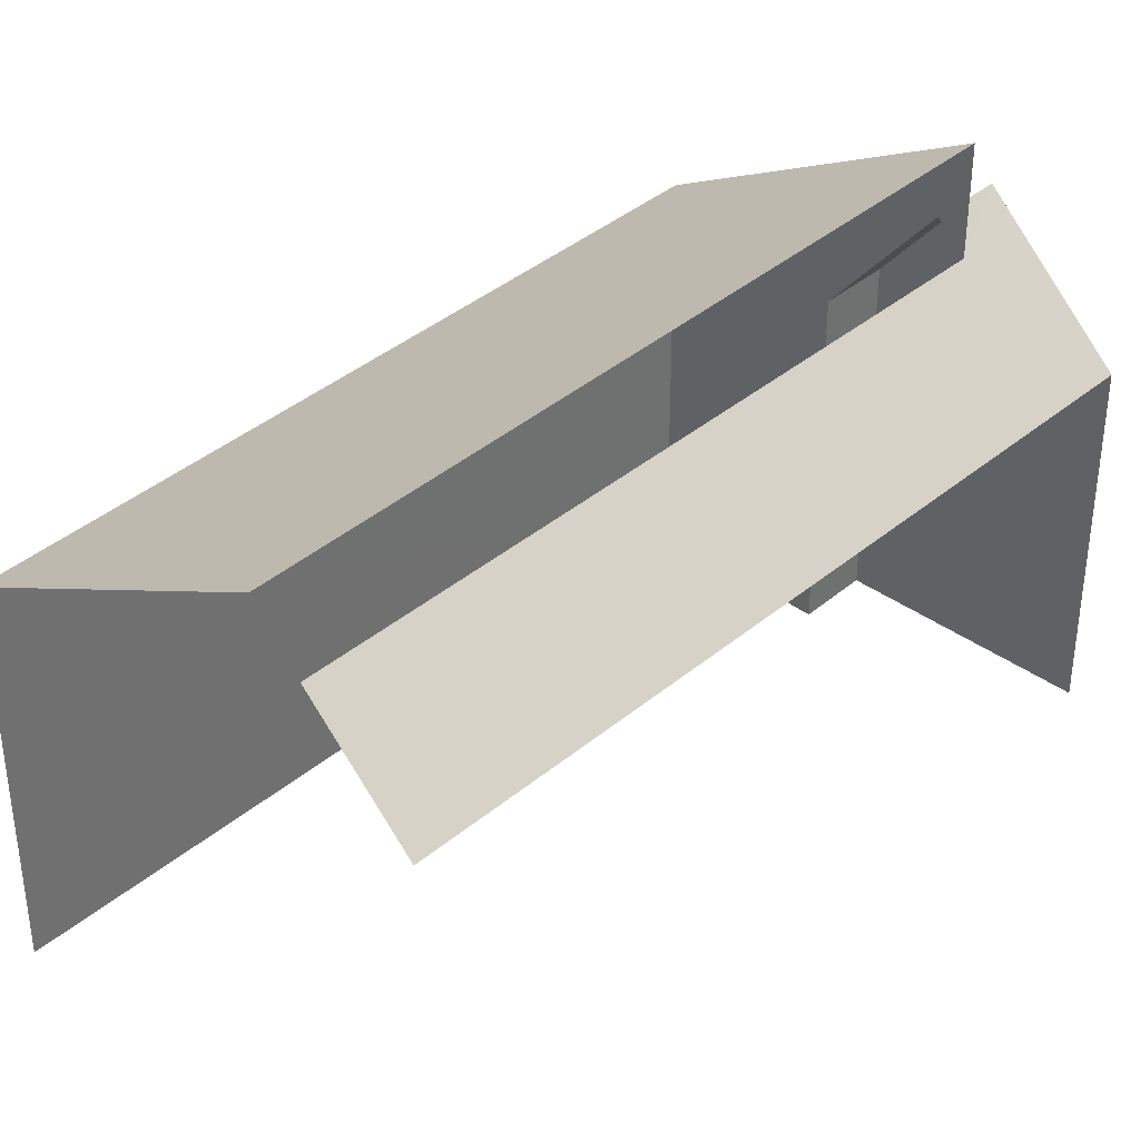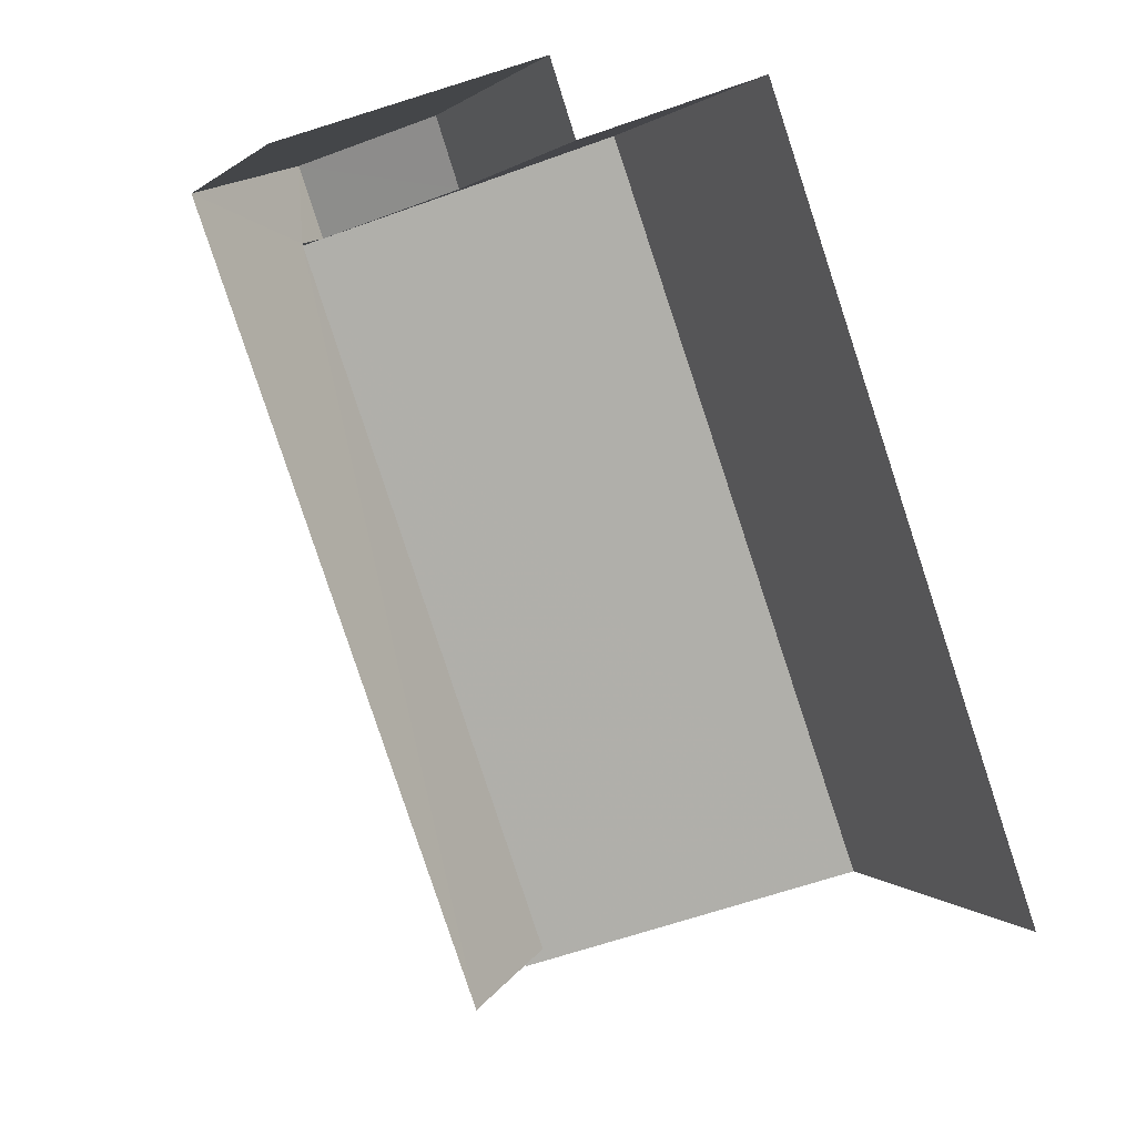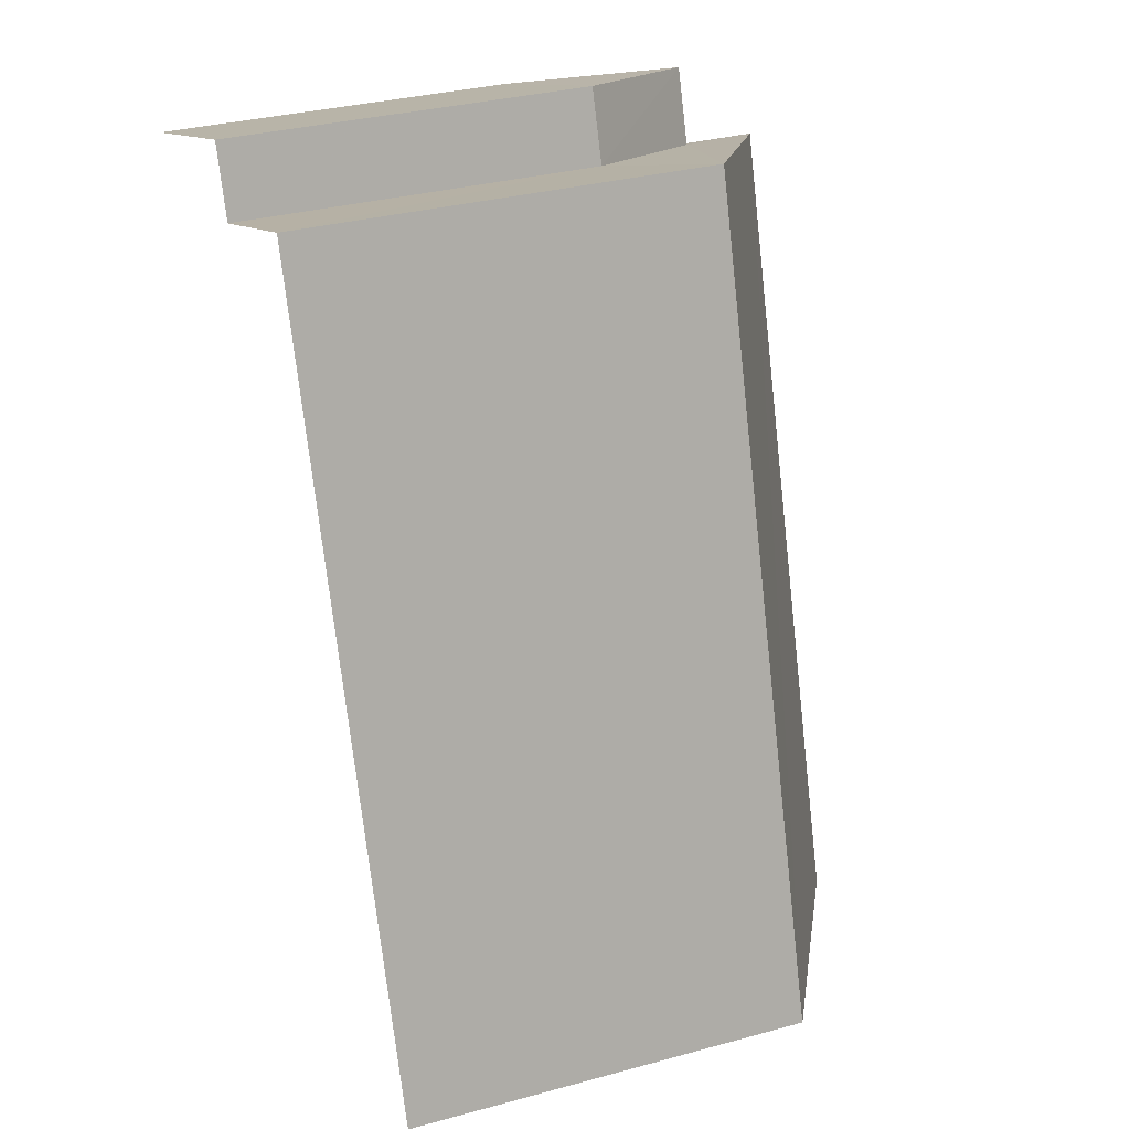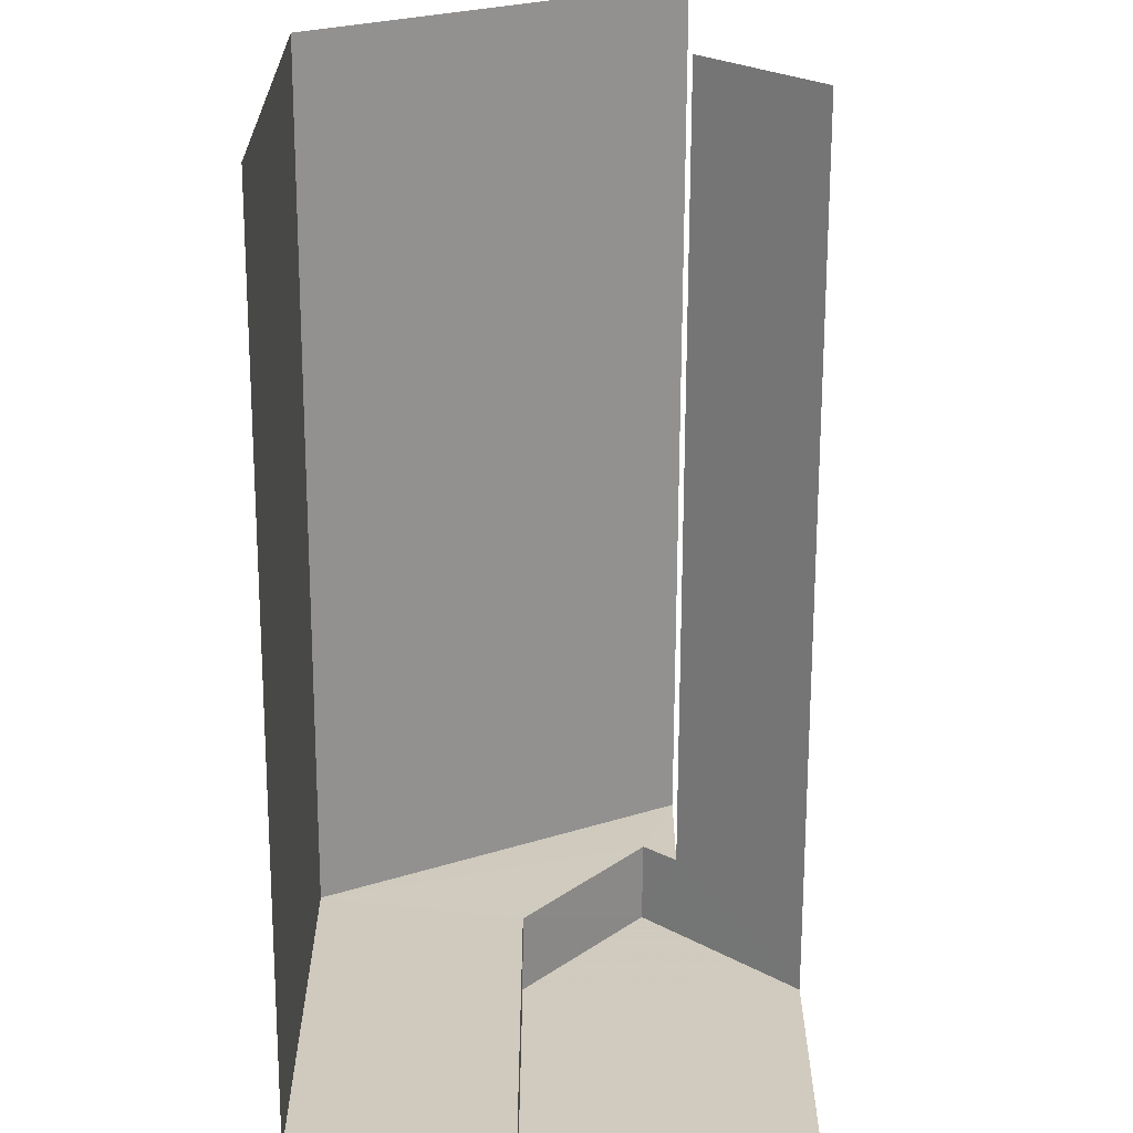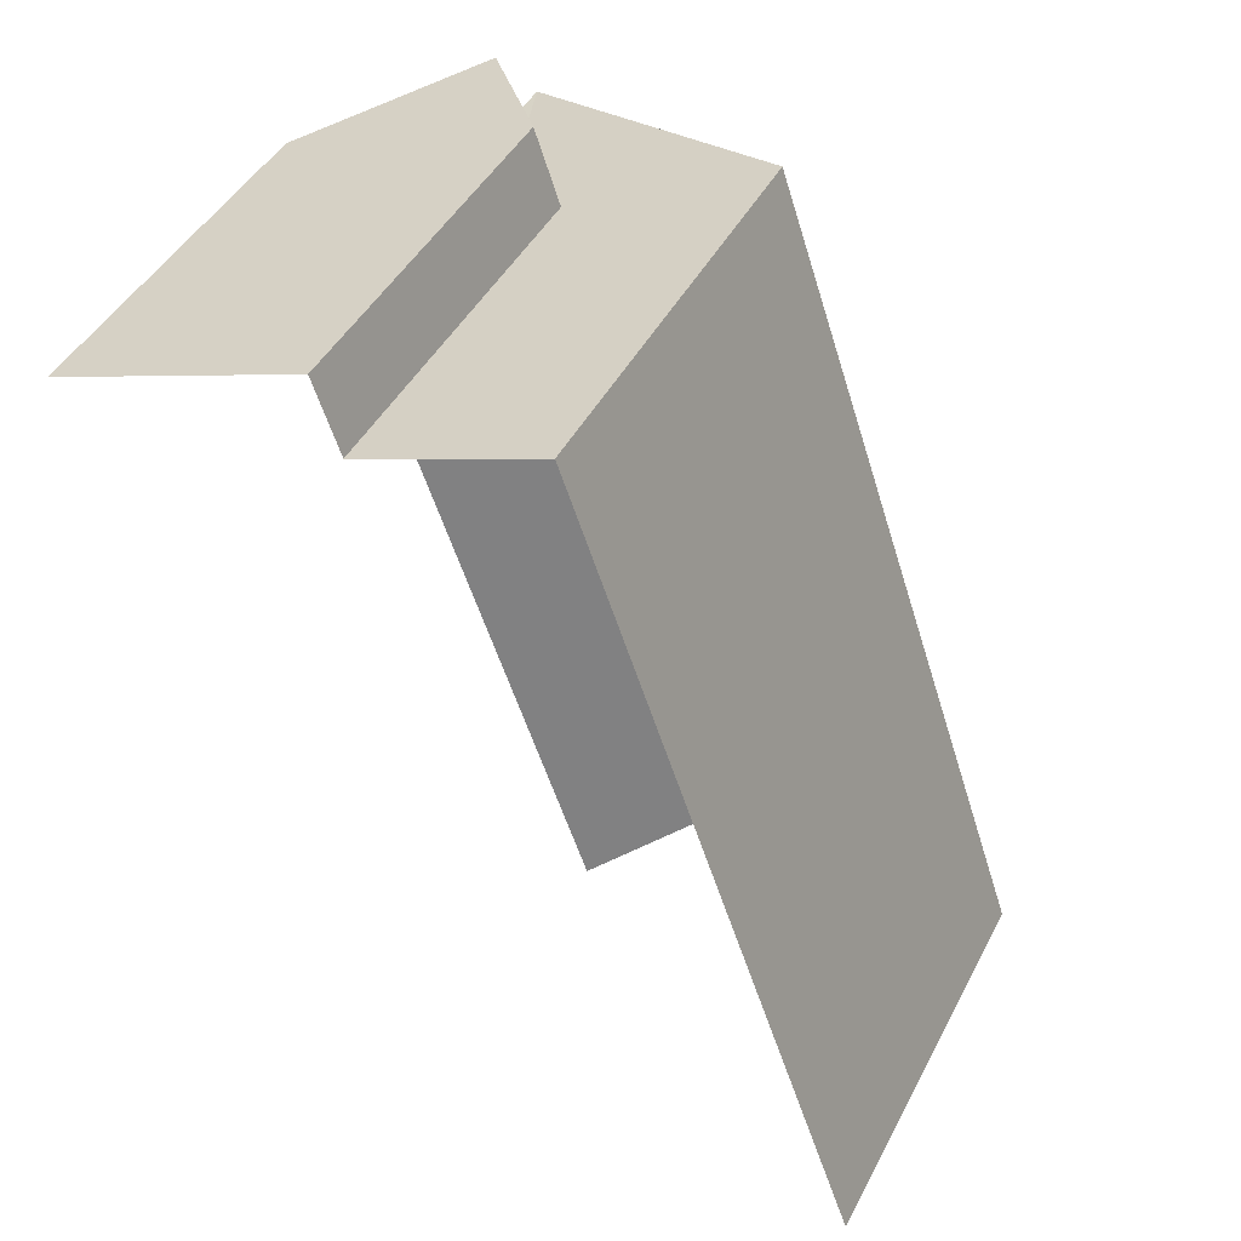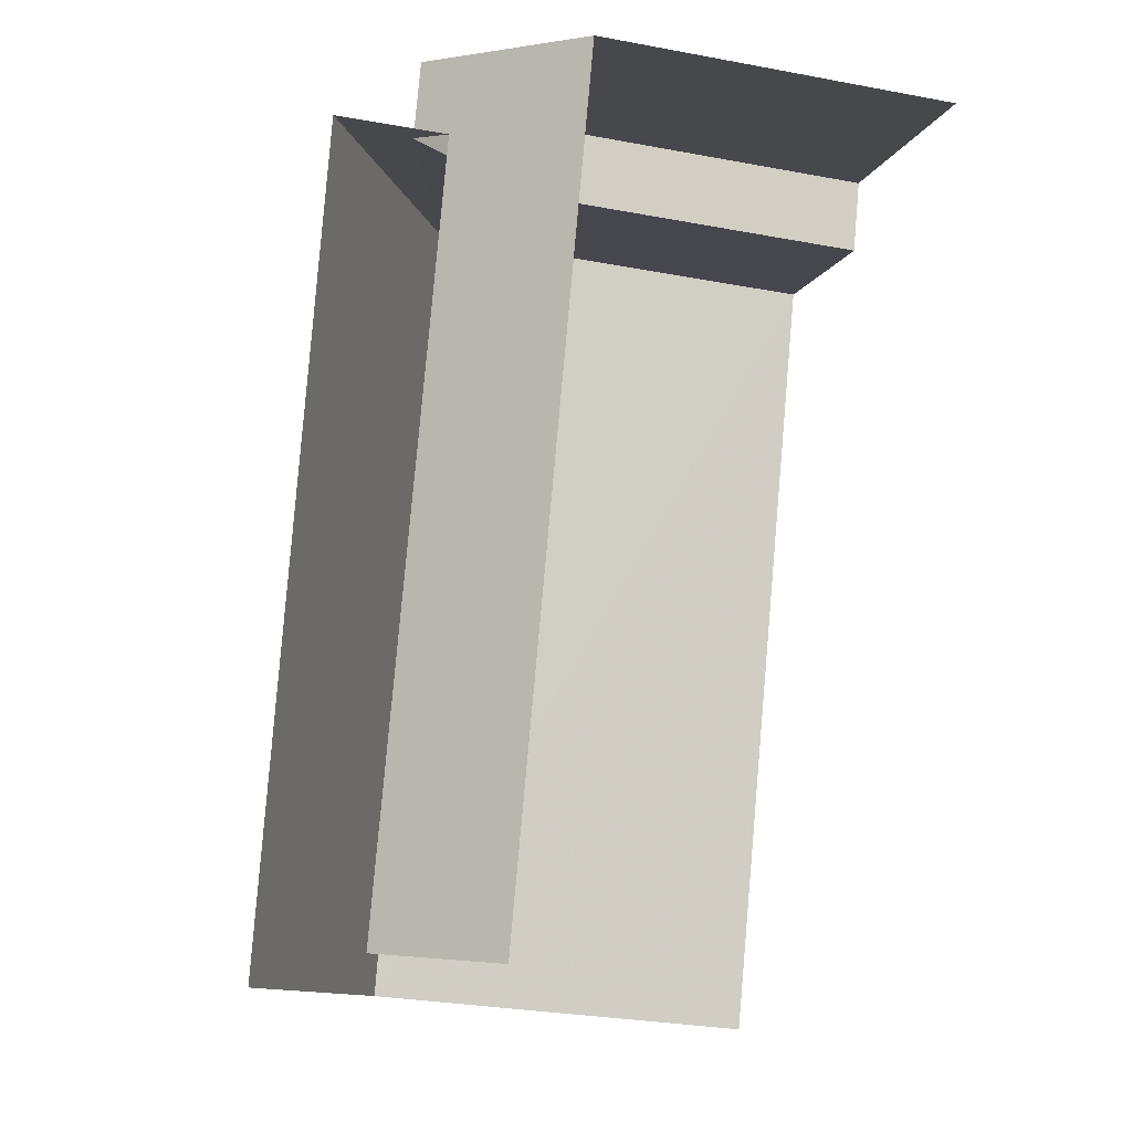
<metadata>
{"format":"obj","ext":"obj","renderer":"f3d","projection":"perspective","resolution":1024,"background":"white","views":[{"elev":37.5,"azim":23.7,"up":"+Z"},{"elev":1.8,"azim":161.5,"up":"+Y"},{"elev":31.8,"azim":-111.1,"up":"+Y"},{"elev":-66.7,"azim":-19.4,"up":"+Z"},{"elev":43.2,"azim":-154.2,"up":"+Y"},{"elev":-29.1,"azim":74.5,"up":"+Y"}]}
</metadata>
<code>
v -2.24e+05 -1.284e+05 14.4
v -2.24e+05 -1.284e+05 14.4
v -2.24e+05 -1.284e+05 14.4
v -2.24e+05 -1.284e+05 14.4
v -2.24e+05 -1.284e+05 14.4
v -2.24e+05 -1.284e+05 14.4
v -2.24e+05 -1.284e+05 14.4
v -2.24e+05 -1.284e+05 14.4
v -2.24e+05 -1.284e+05 20.03
v -2.24e+05 -1.284e+05 22.51
v -2.24e+05 -1.284e+05 22.66
v -2.24e+05 -1.284e+05 20.18
v -2.24e+05 -1.284e+05 19.55
v -2.24e+05 -1.284e+05 21.48
v -2.24e+05 -1.284e+05 19.55
v -2.24e+05 -1.284e+05 21.48
v -2.24e+05 -1.284e+05 21.05
v -2.24e+05 -1.284e+05 19.55
v -2.24e+05 -1.284e+05 21.06
v -2.24e+05 -1.284e+05 19.55
f 1 2 3
f 4 1 3
f 5 6 7
f 2 5 3
f 8 3 7
f 3 5 7
f 18 2 1
f 20 18 1
f 9 7 6
f 10 9 6
f 6 17 10
f 10 17 11
f 6 5 17
f 11 17 19
f 18 17 5
f 2 18 5
f 9 10 11
f 12 9 11
f 13 14 15
f 13 16 14
f 17 18 19
f 18 20 19
f 19 14 16
f 19 20 14
f 20 1 15
f 20 15 14
f 1 4 15
f 9 8 7
f 9 12 8
f 3 8 13
f 8 12 13
f 16 11 19
f 12 11 16
f 13 12 16
f 3 15 4
f 3 13 15

</code>
